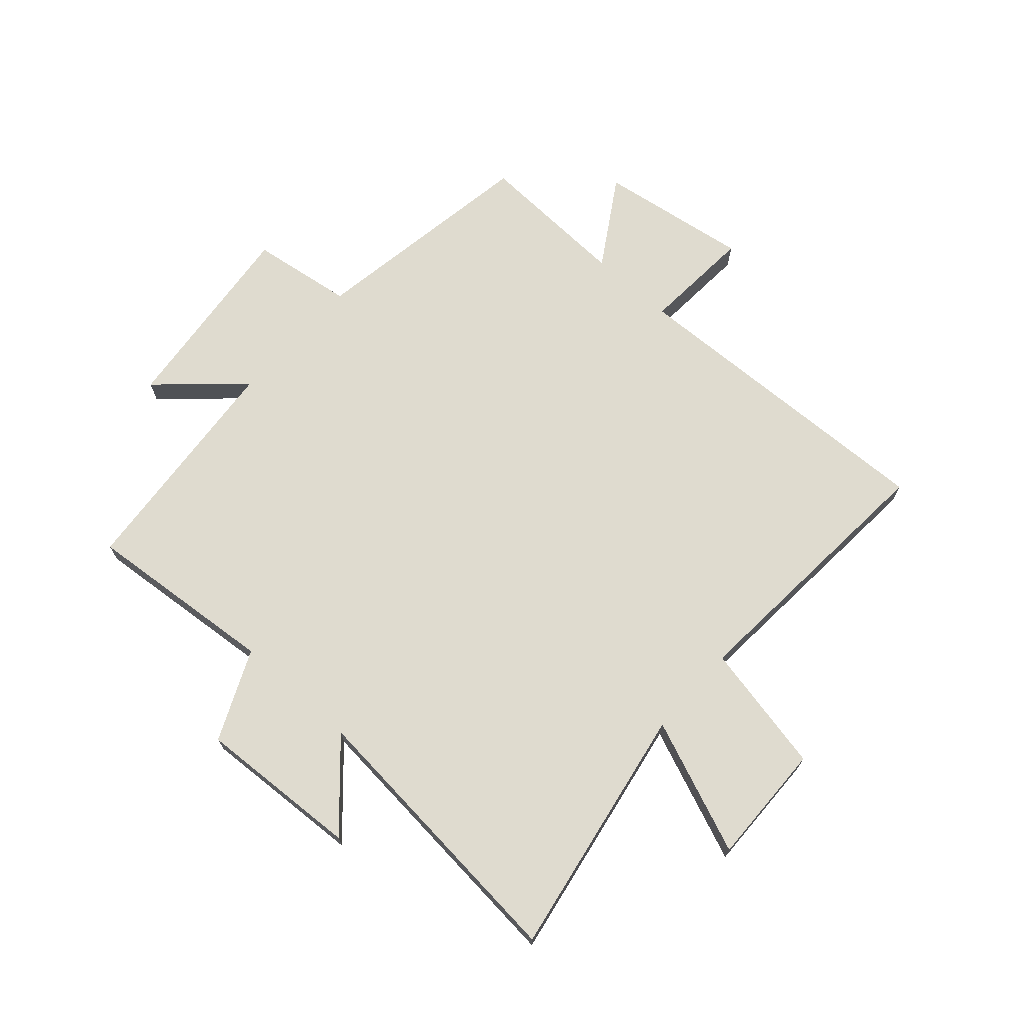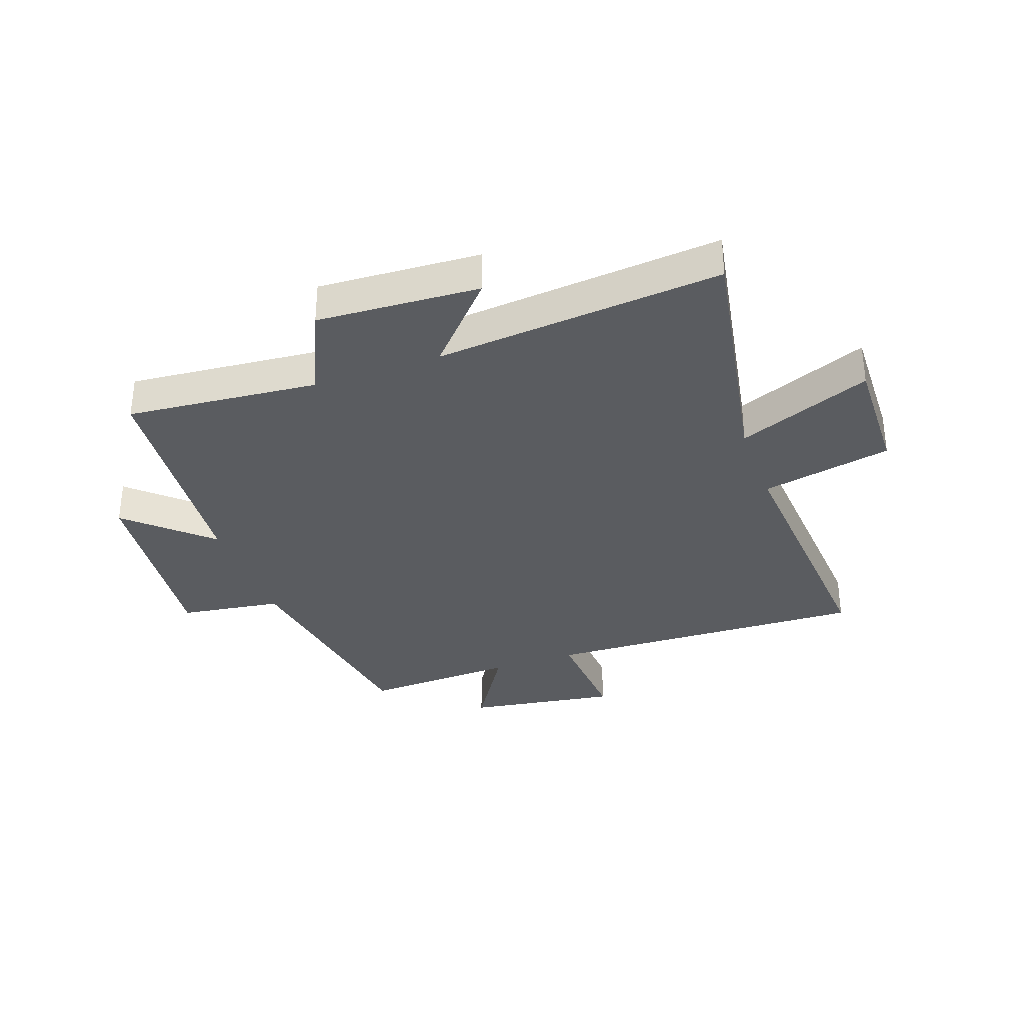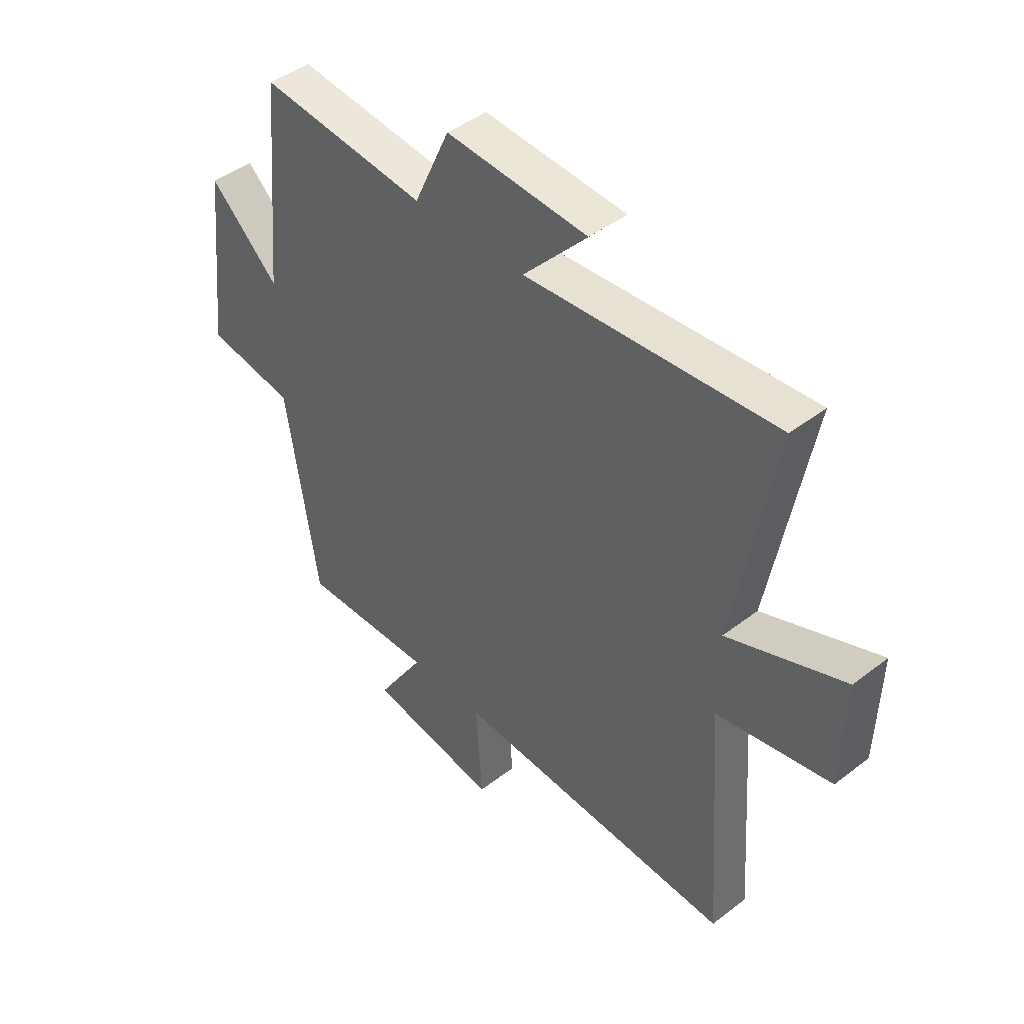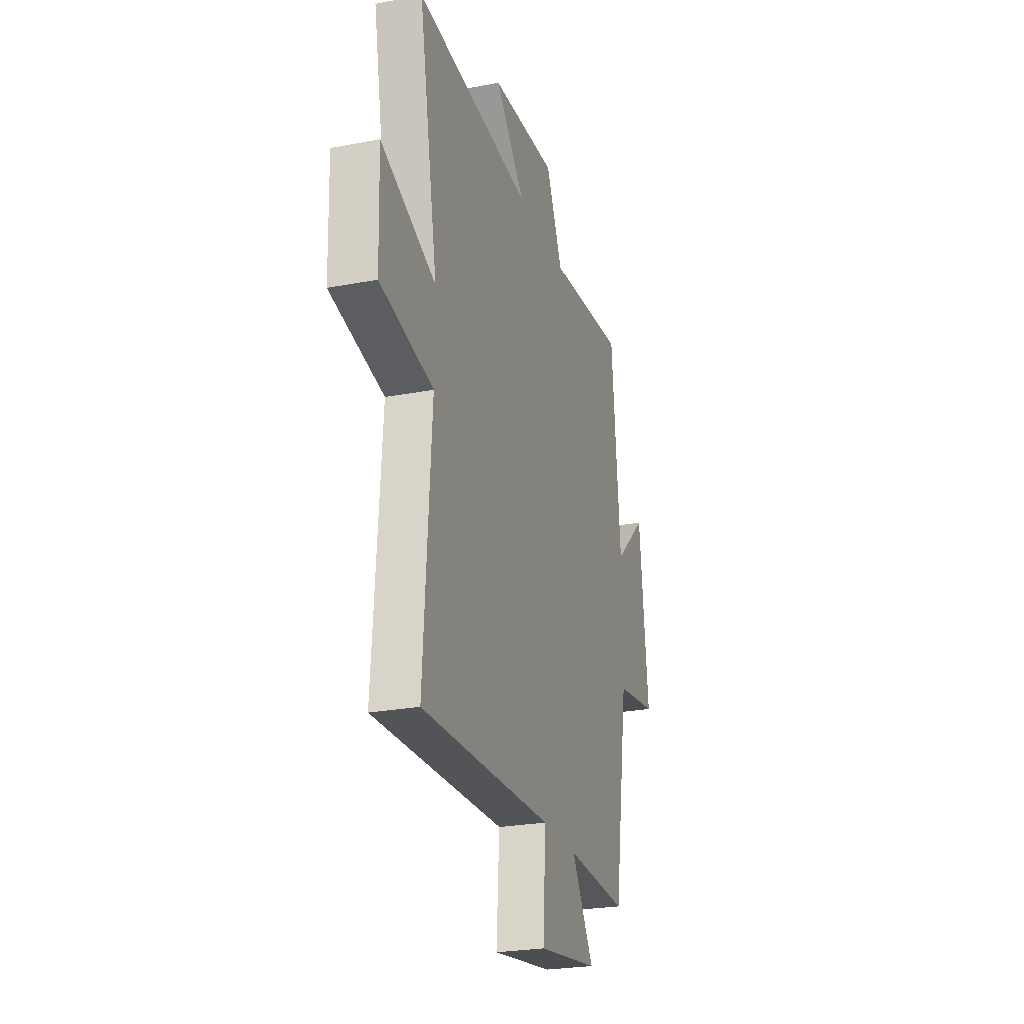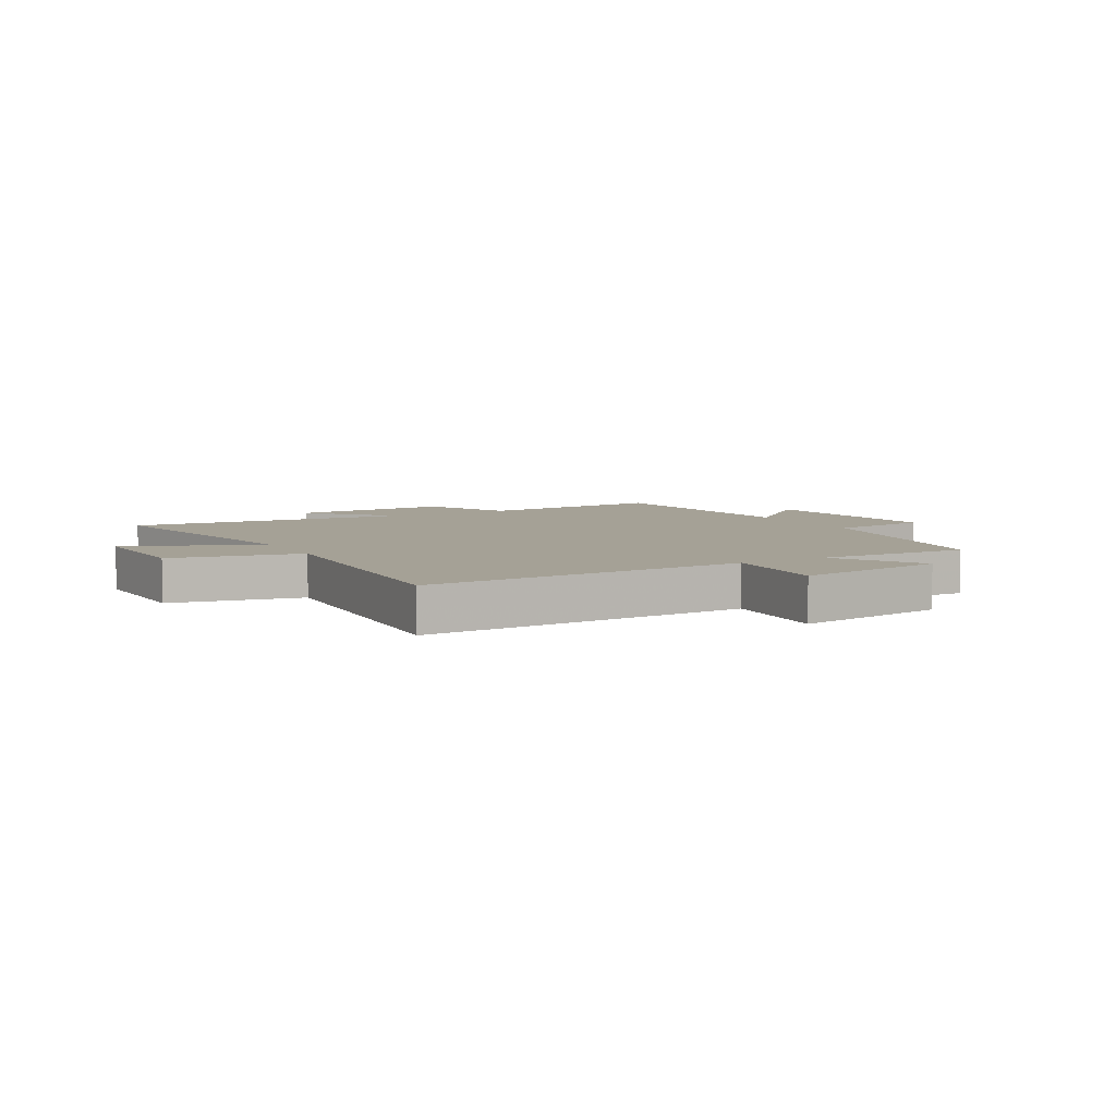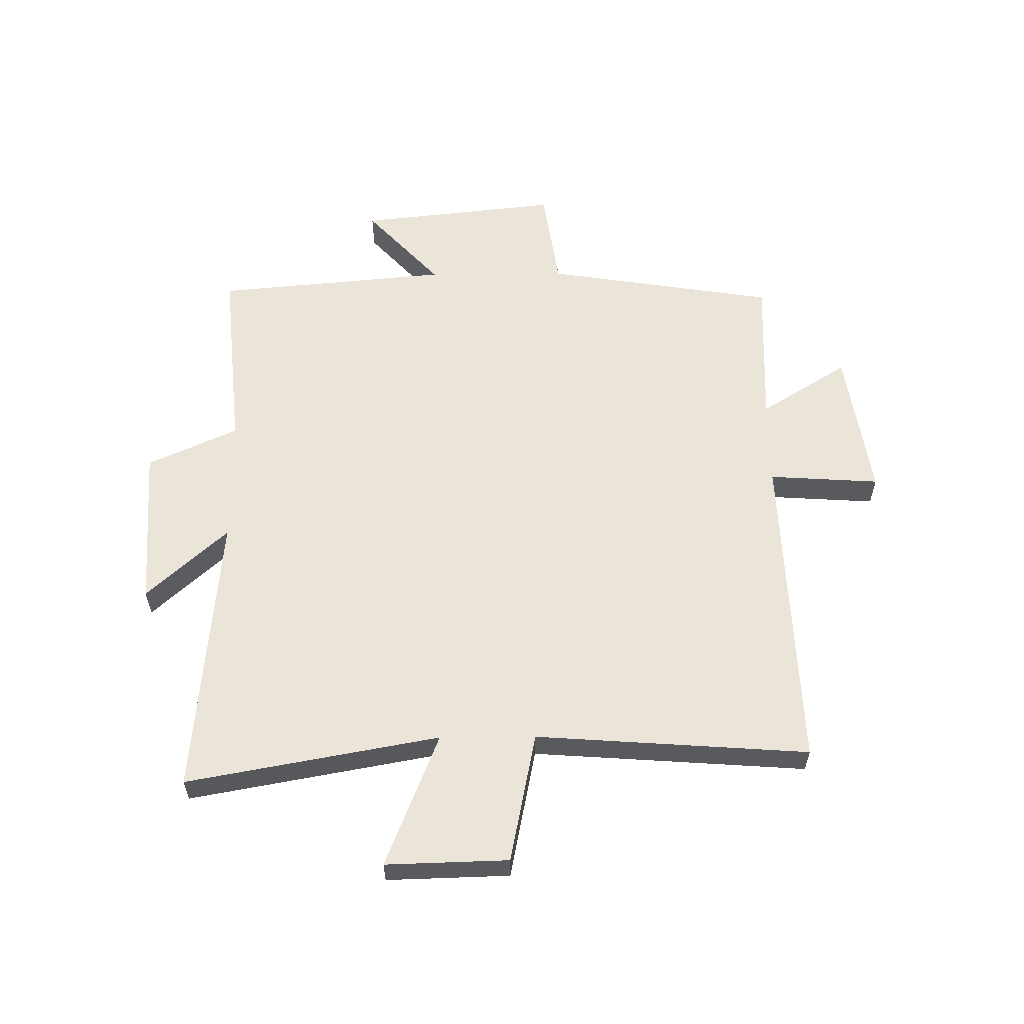
<metadata>
{"format":"obj","ext":"obj","renderer":"f3d","projection":"perspective","resolution":1024,"background":"white","views":[{"elev":70.3,"azim":42.0,"up":"+Y"},{"elev":-33.8,"azim":19.8,"up":"+Y"},{"elev":44.4,"azim":48.0,"up":"+Z"},{"elev":-25.3,"azim":107.1,"up":"+Z"},{"elev":6.1,"azim":150.9,"up":"+Y"},{"elev":58.7,"azim":89.5,"up":"+Y"}]}
</metadata>
<code>
v -0.438 0.07 -0.51
v -0.5 0.07 -0.114
v -0.675 0.07 -0.088
v -0.637 0.07 0.256
v -0.5 0.07 0.13
v -0.463 0.07 0.531
v -0.134 0.07 0.5
v -0.064 0.07 0.654
v 0.214 0.07 0.638
v 0.088 0.07 0.5
v 0.579 0.07 0.543
v 0.5 0.07 0.11
v 0.73 0.07 0.201
v 0.724 0.07 -0.009
v 0.5 0.07 -0.054
v 0.533 0.07 -0.522
v -0.023 0.07 -0.5
v -0.011 0.07 -0.69
v -0.269 0.07 -0.65
v -0.175 0.07 -0.5
v -0.438 0 -0.51
v -0.5 0 -0.114
v -0.675 0 -0.088
v -0.637 0 0.256
v -0.5 0 0.13
v -0.463 0 0.531
v -0.134 0 0.5
v -0.064 0 0.654
v 0.214 0 0.638
v 0.088 0 0.5
v 0.579 0 0.543
v 0.5 0 0.11
v 0.73 0 0.201
v 0.724 0 -0.009
v 0.5 0 -0.054
v 0.533 0 -0.522
v -0.023 0 -0.5
v -0.011 0 -0.69
v -0.269 0 -0.65
v -0.175 0 -0.5
f 17 18 19 20
f 15 16 17
f 15 17 20
f 12 13 14 15
f 20 1 2
f 15 20 2
f 12 15 2
f 12 2 3
f 11 12 3
f 10 11 3
f 7 8 9 10
f 5 6 7
f 5 7 10 3
f 3 4 5
f 40 39 38 37
f 37 36 35
f 40 37 35
f 35 34 33 32
f 22 21 40
f 22 40 35
f 22 35 32
f 23 22 32
f 23 32 31
f 23 31 30
f 30 29 28 27
f 27 26 25
f 23 30 27 25
f 25 24 23
f 1 21 22 2
f 2 22 23 3
f 3 23 24 4
f 4 24 25 5
f 5 25 26 6
f 6 26 27 7
f 7 27 28 8
f 8 28 29 9
f 9 29 30 10
f 10 30 31 11
f 11 31 32 12
f 12 32 33 13
f 13 33 34 14
f 14 34 35 15
f 15 35 36 16
f 16 36 37 17
f 17 37 38 18
f 18 38 39 19
f 19 39 40 20
f 20 40 21 1

</code>
